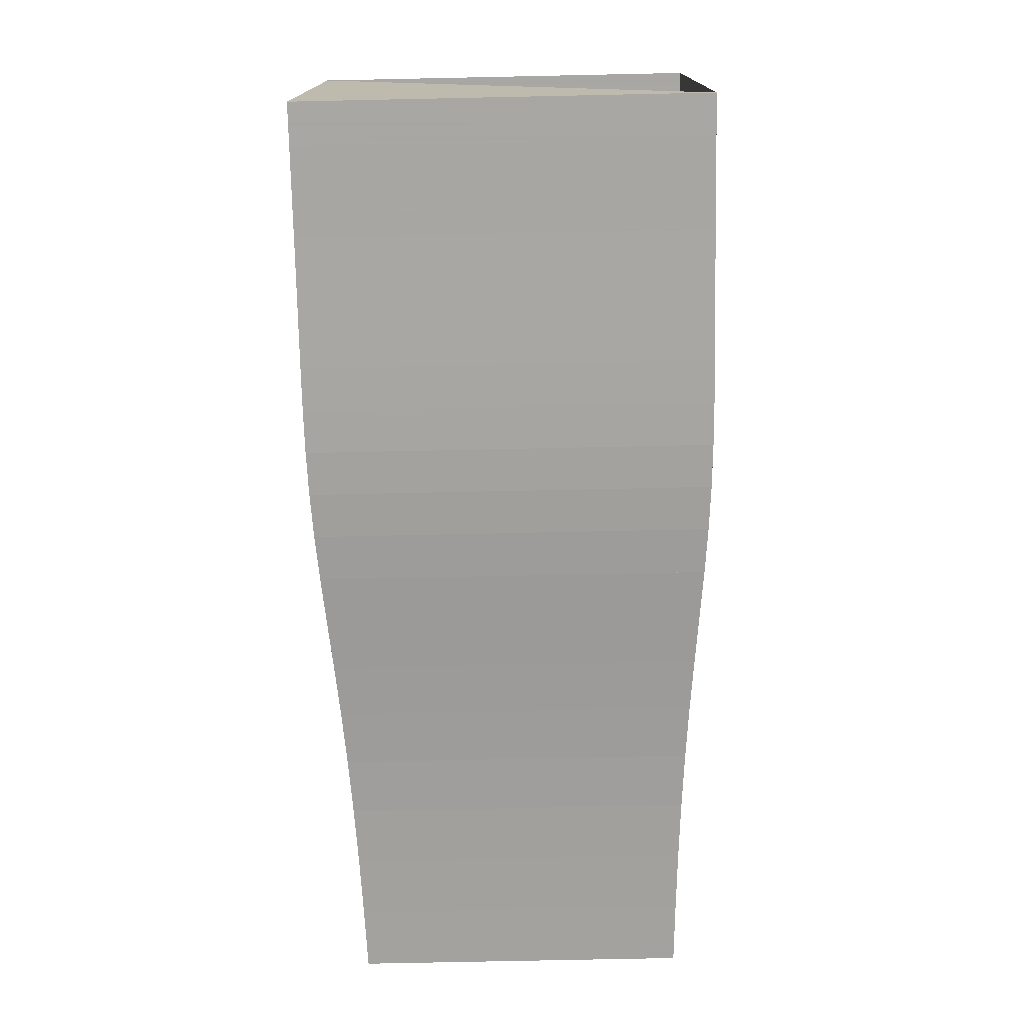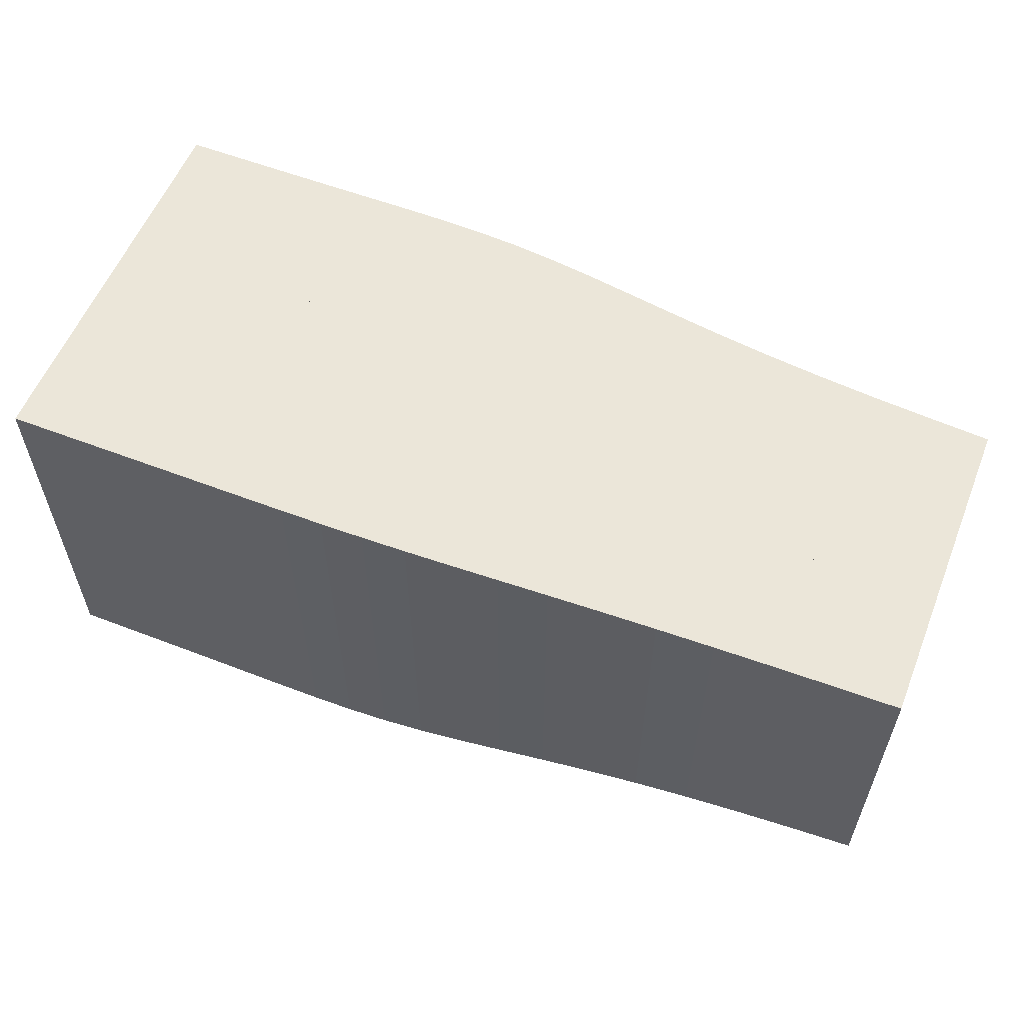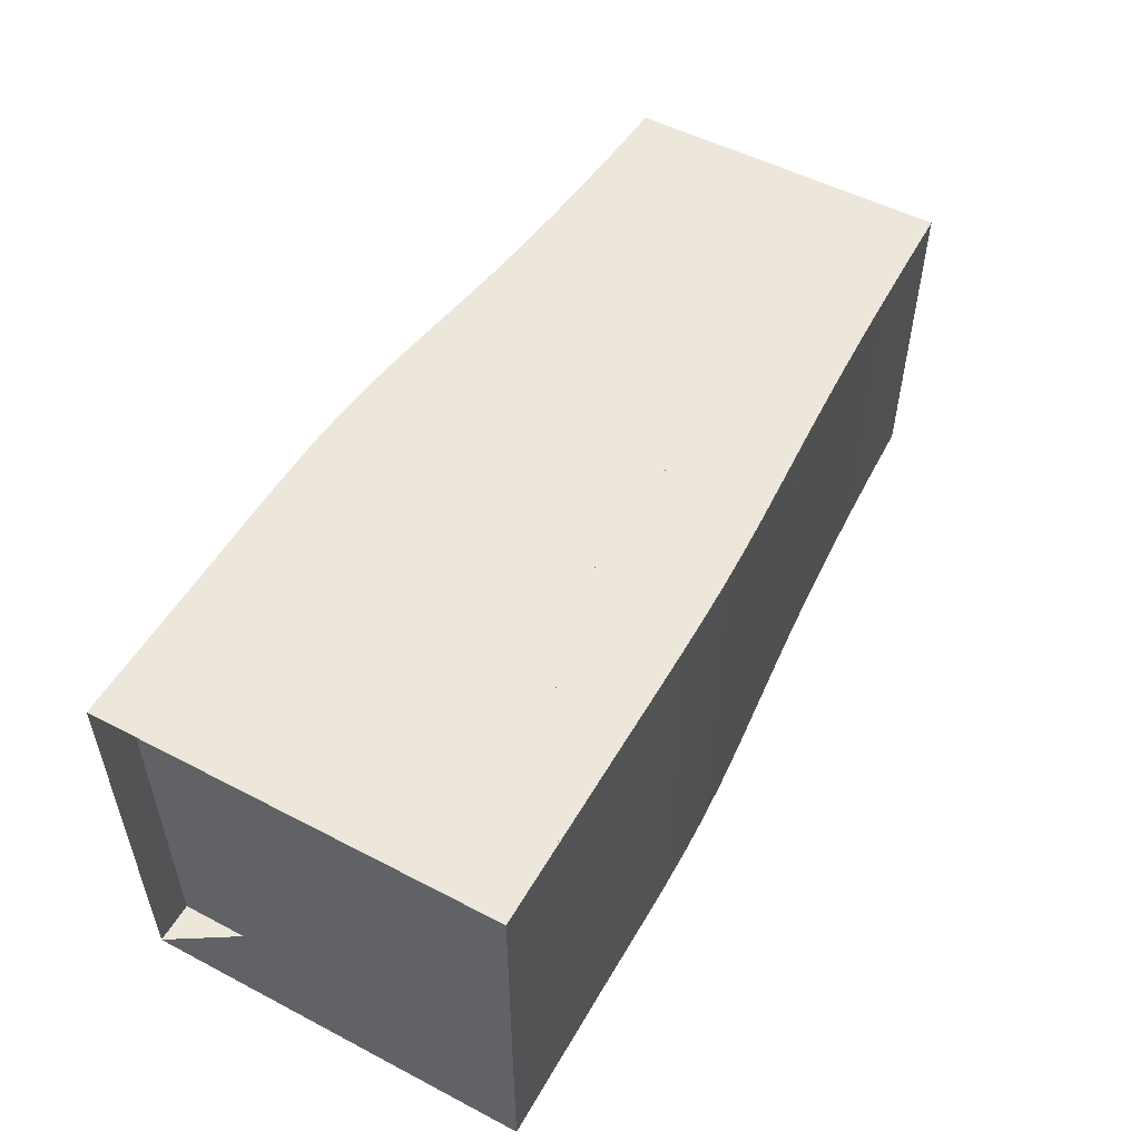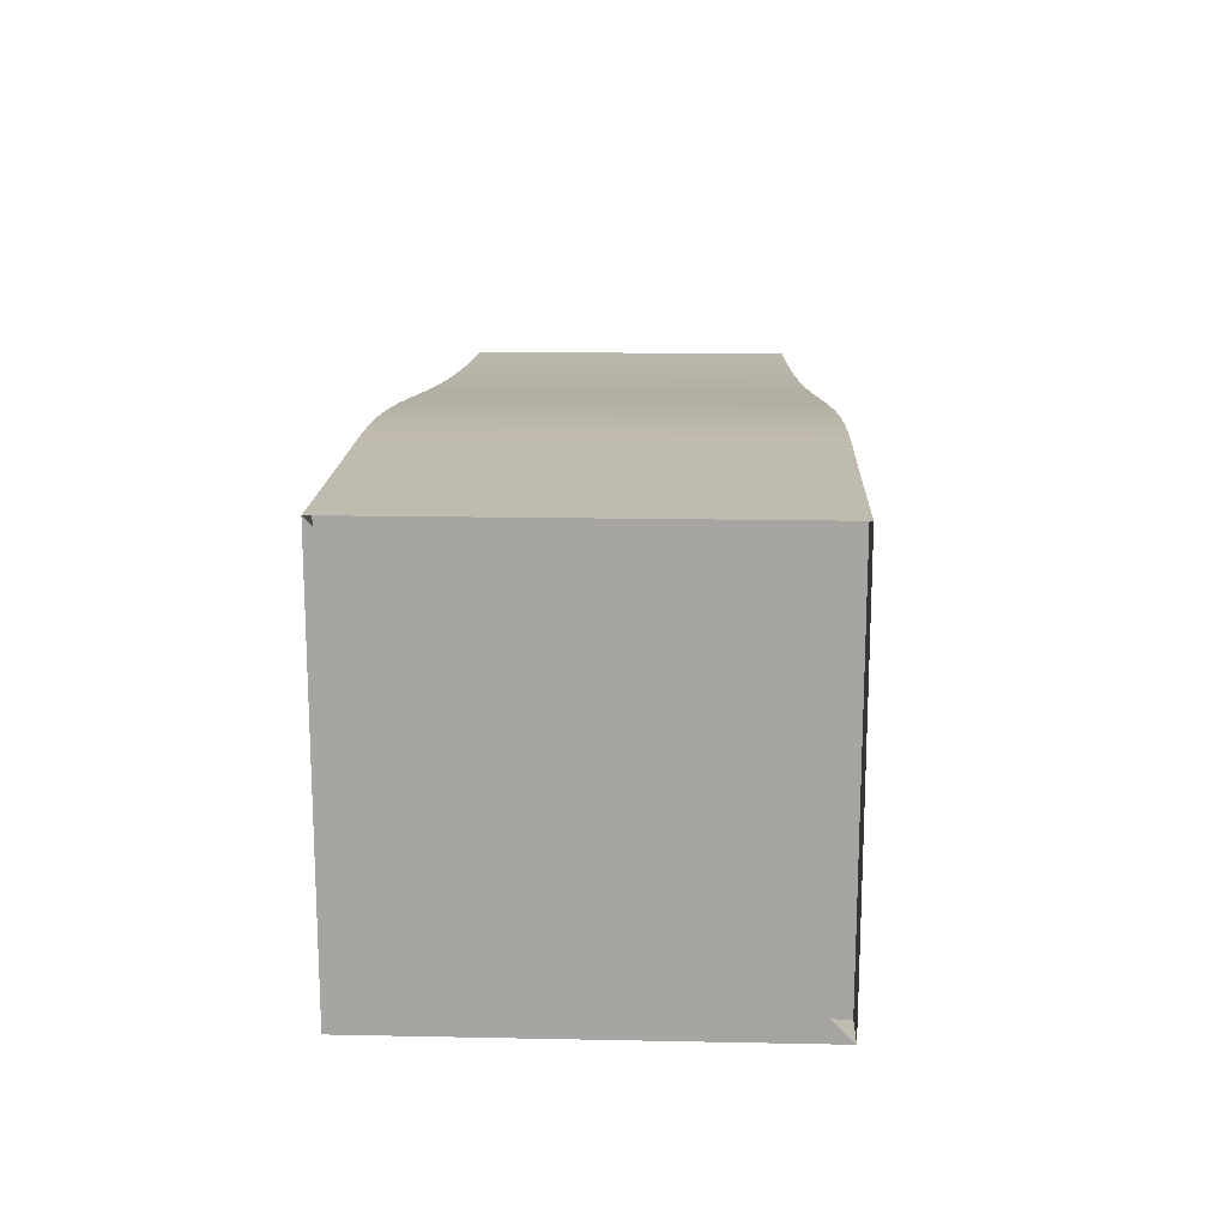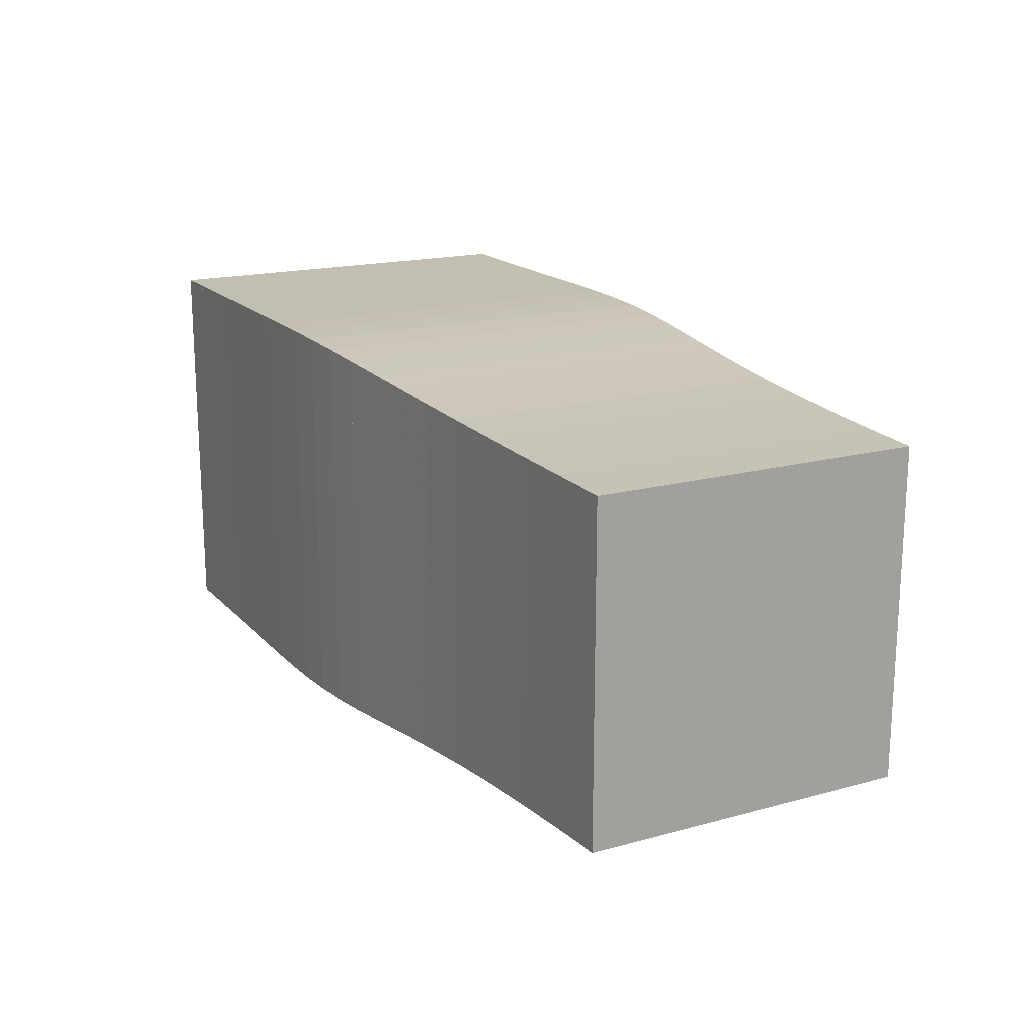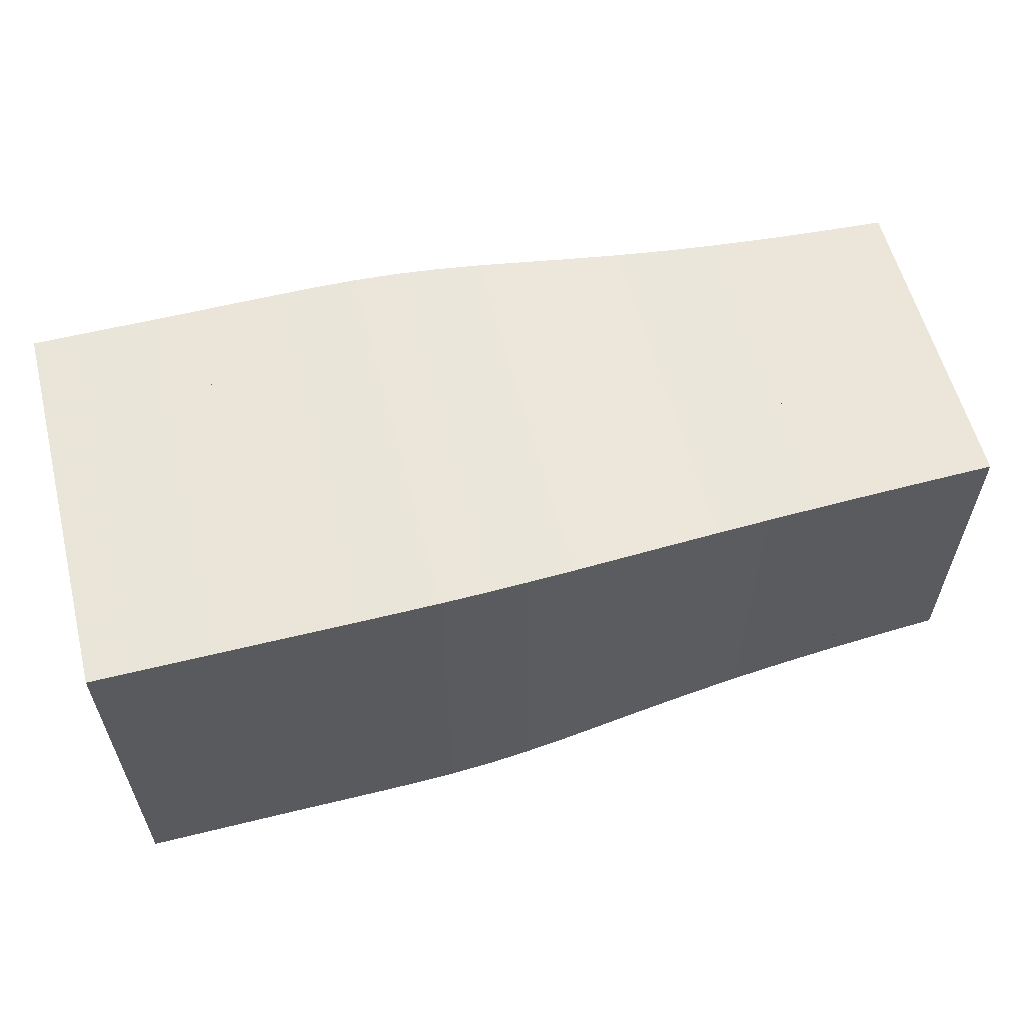
<metadata>
{"format":"obj","ext":"obj","renderer":"f3d","projection":"perspective","resolution":1024,"background":"white","views":[{"elev":-74.4,"azim":-88.8,"up":"+Y"},{"elev":57.5,"azim":21.8,"up":"+Y"},{"elev":52.6,"azim":-60.7,"up":"+Z"},{"elev":16.0,"azim":-87.6,"up":"+Y"},{"elev":17.4,"azim":61.8,"up":"+Y"},{"elev":58.6,"azim":-14.3,"up":"+Z"}]}
</metadata>
<code>
v 0 -0.25 -0.25
v 0 -0.25 0.25
v 0 0.25 0.25
v 0 0.25 -0.25
v 0.05263 -0.25 -0.25
v 0.05263 -0.25 0.25
v 0.05263 0.25 0.25
v 0.05263 0.25 -0.25
v 0.1053 -0.25 -0.25
v 0.1053 -0.25 0.25
v 0.1053 0.25 0.25
v 0.1053 0.25 -0.25
v 0.1579 -0.25 -0.25
v 0.1579 -0.25 0.25
v 0.1579 0.25 0.25
v 0.1579 0.25 -0.25
v 0.2105 -0.25 -0.25
v 0.2105 -0.25 0.25
v 0.2105 0.25 0.25
v 0.2105 0.25 -0.25
v 0.2631 -0.2501 -0.2501
v 0.2631 -0.2501 0.2501
v 0.2631 0.2501 0.2501
v 0.2631 0.2501 -0.2501
v 0.3156 -0.2503 -0.2503
v 0.3156 -0.2503 0.2503
v 0.3156 0.2503 0.2503
v 0.3156 0.2503 -0.2503
v 0.3682 -0.2502 -0.2502
v 0.3682 -0.2502 0.2502
v 0.3682 0.2502 0.2502
v 0.3682 0.2502 -0.2502
v 0.421 -0.2495 -0.2495
v 0.421 -0.2495 0.2495
v 0.421 0.2495 0.2495
v 0.421 0.2495 -0.2495
v 0.4746 -0.2477 -0.2477
v 0.4746 -0.2477 0.2477
v 0.4746 0.2477 0.2477
v 0.4746 0.2477 -0.2477
v 0.5296 -0.2447 -0.2447
v 0.5296 -0.2447 0.2447
v 0.5296 0.2447 0.2447
v 0.5296 0.2447 -0.2447
v 0.5865 -0.2404 -0.2404
v 0.5865 -0.2404 0.2404
v 0.5865 0.2404 0.2404
v 0.5865 0.2404 -0.2404
v 0.646 -0.2352 -0.2352
v 0.646 -0.2352 0.2352
v 0.646 0.2352 0.2352
v 0.646 0.2352 -0.2352
v 0.7084 -0.2296 -0.2296
v 0.7084 -0.2296 0.2296
v 0.7084 0.2296 0.2296
v 0.7084 0.2296 -0.2296
v 0.7739 -0.2241 -0.2241
v 0.7739 -0.2241 0.2241
v 0.7739 0.2241 0.2241
v 0.7739 0.2241 -0.2241
v 0.8424 -0.2191 -0.2191
v 0.8424 -0.2191 0.2191
v 0.8424 0.2191 0.2191
v 0.8424 0.2191 -0.2191
v 0.9137 -0.2148 -0.2148
v 0.9137 -0.2148 0.2148
v 0.9137 0.2148 0.2148
v 0.9137 0.2148 -0.2148
v 0.9875 -0.2111 -0.2111
v 0.9875 -0.2111 0.2111
v 0.9875 0.2111 0.2111
v 0.9875 0.2111 -0.2111
v 1.064 -0.208 -0.208
v 1.064 -0.208 0.208
v 1.064 0.208 0.208
v 1.064 0.208 -0.208
v 1.142 -0.2054 -0.2054
v 1.142 -0.2054 0.2054
v 1.142 0.2054 0.2054
v 1.142 0.2054 -0.2054
f 1 2 4 5
f 5 6 7 8
f 5 6 2 1
f 6 7 3 2
f 7 8 4 3
f 8 5 1 4
f 9 10 11 12
f 9 10 6 5
f 10 11 7 6
f 11 12 8 7
f 12 9 5 8
f 13 14 15 16
f 13 14 10 9
f 14 15 11 10
f 15 16 12 11
f 16 13 9 12
f 17 18 19 20
f 17 18 14 13
f 18 19 15 14
f 19 20 16 15
f 20 17 13 16
f 21 22 23 24
f 21 22 18 17
f 22 23 19 18
f 23 24 20 19
f 24 21 17 20
f 25 26 27 28
f 25 26 22 21
f 26 27 23 22
f 27 28 24 23
f 28 25 21 24
f 29 30 31 32
f 29 30 26 25
f 30 31 27 26
f 31 32 28 27
f 32 29 25 28
f 33 34 35 36
f 33 34 30 29
f 34 35 31 30
f 35 36 32 31
f 36 33 29 32
f 37 38 39 40
f 37 38 34 33
f 38 39 35 34
f 39 40 36 35
f 40 37 33 36
f 41 42 43 44
f 41 42 38 37
f 42 43 39 38
f 43 44 40 39
f 44 41 37 40
f 45 46 47 48
f 45 46 42 41
f 46 47 43 42
f 47 48 44 43
f 48 45 41 44
f 49 50 51 52
f 49 50 46 45
f 50 51 47 46
f 51 52 48 47
f 52 49 45 48
f 53 54 55 56
f 53 54 50 49
f 54 55 51 50
f 55 56 52 51
f 56 53 49 52
f 57 58 59 60
f 57 58 54 53
f 58 59 55 54
f 59 60 56 55
f 60 57 53 56
f 61 62 63 64
f 61 62 58 57
f 62 63 59 58
f 63 64 60 59
f 64 61 57 60
f 65 66 67 68
f 65 66 62 61
f 66 67 63 62
f 67 68 64 63
f 68 65 61 64
f 69 70 71 72
f 69 70 66 65
f 70 71 67 66
f 71 72 68 67
f 72 69 65 68
f 73 74 75 76
f 73 74 70 69
f 74 75 71 70
f 75 76 72 71
f 76 73 69 72
f 77 78 79 80
f 77 78 74 73
f 78 79 75 74
f 79 80 76 75
f 80 77 73 76

</code>
